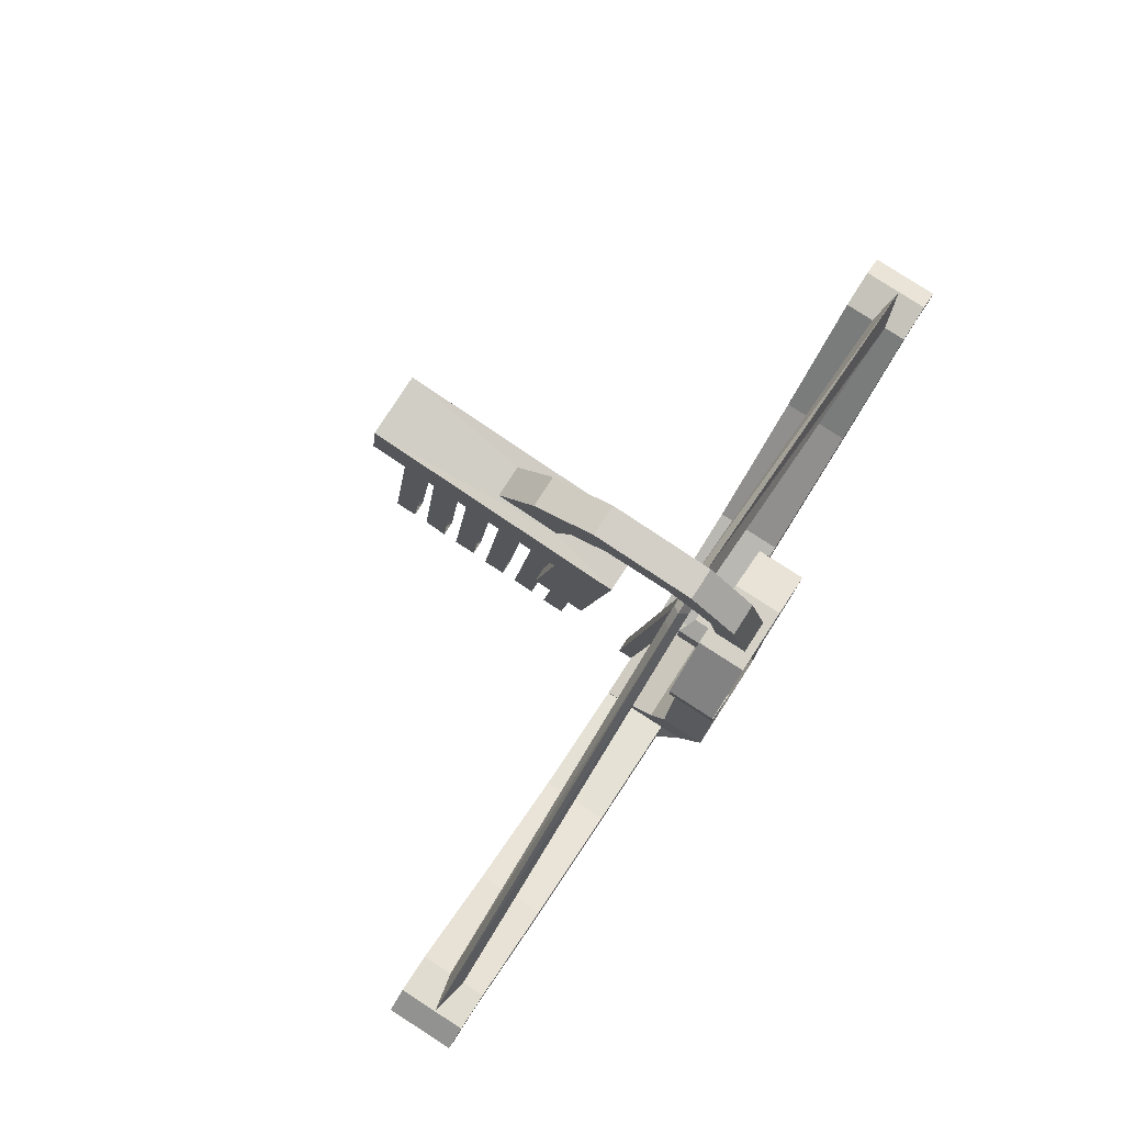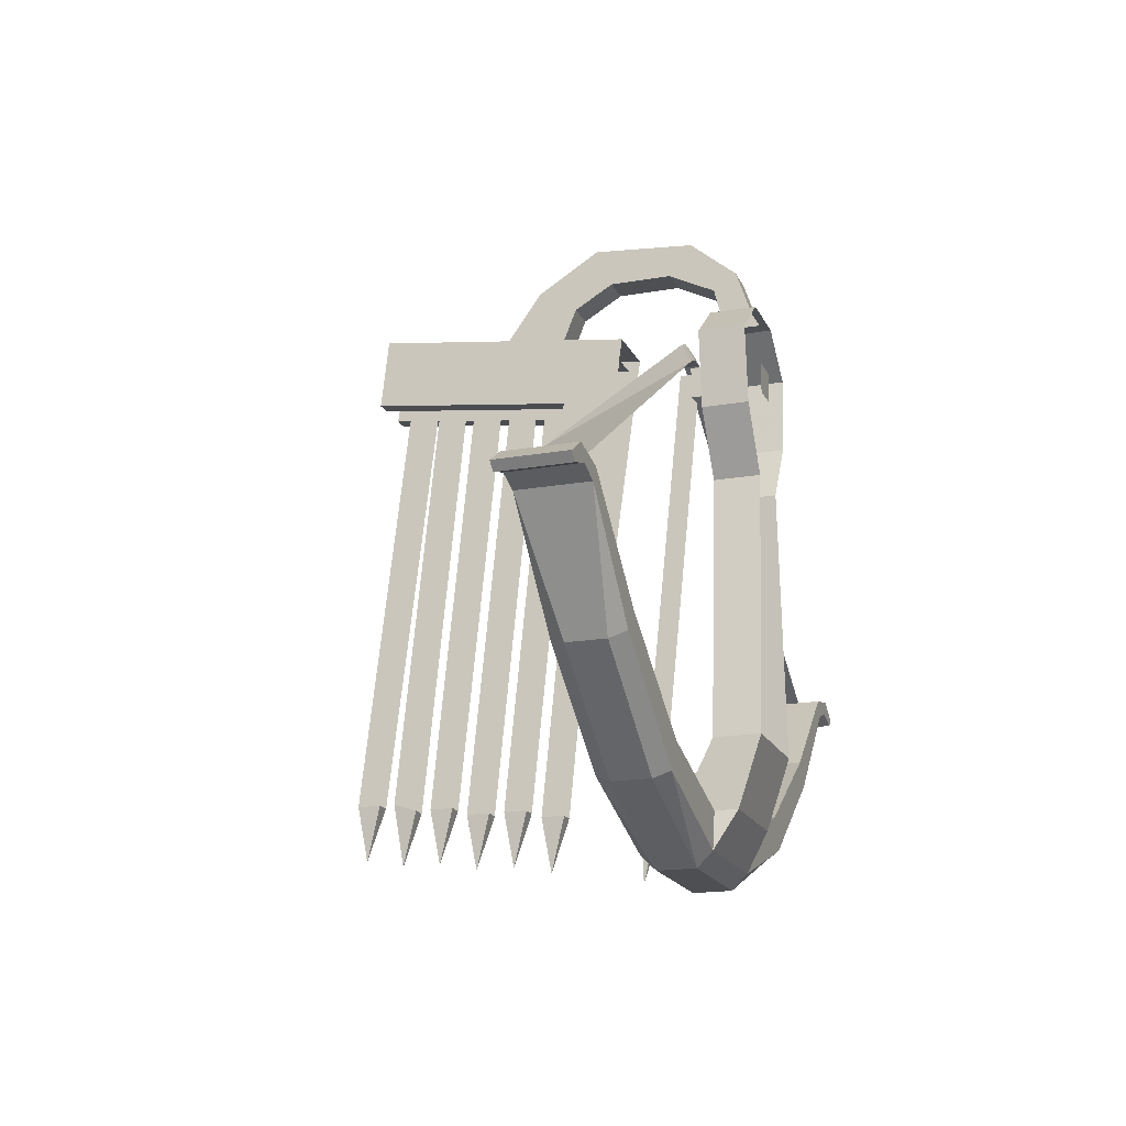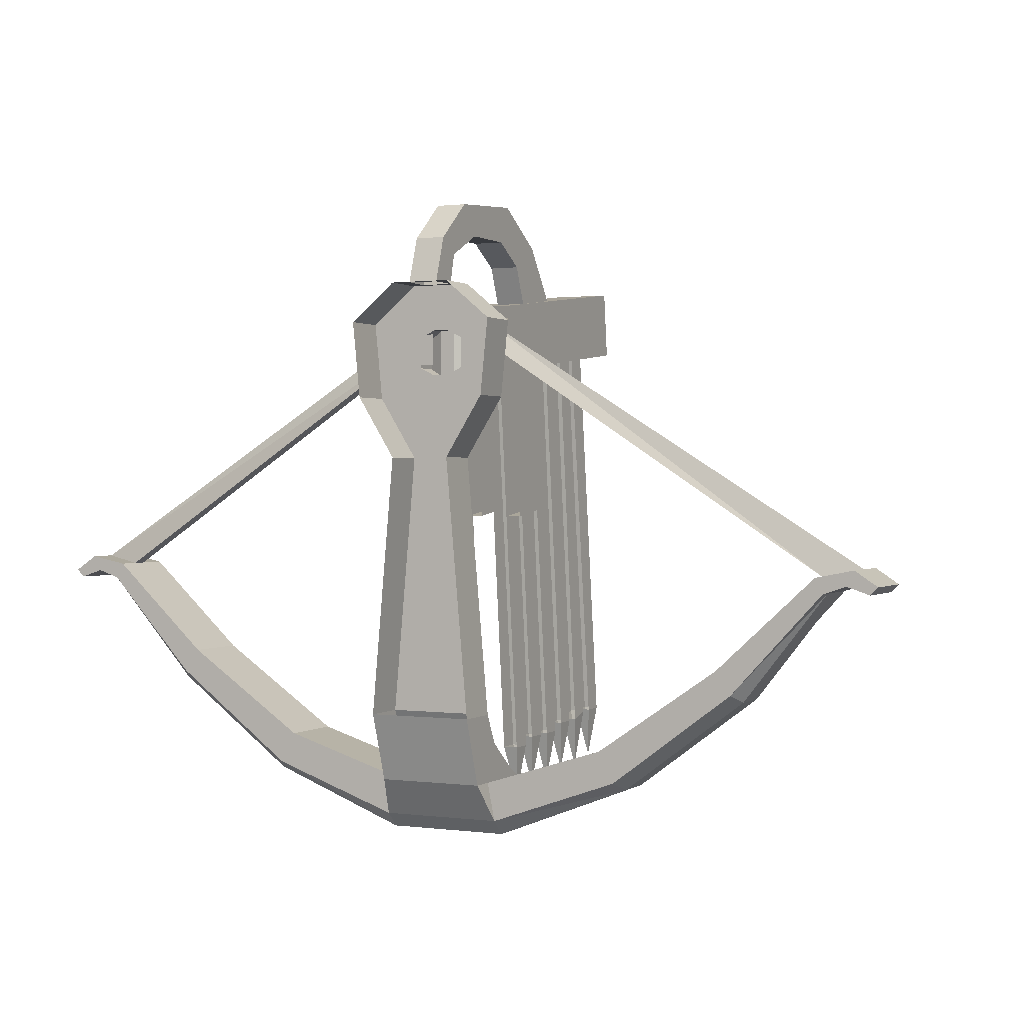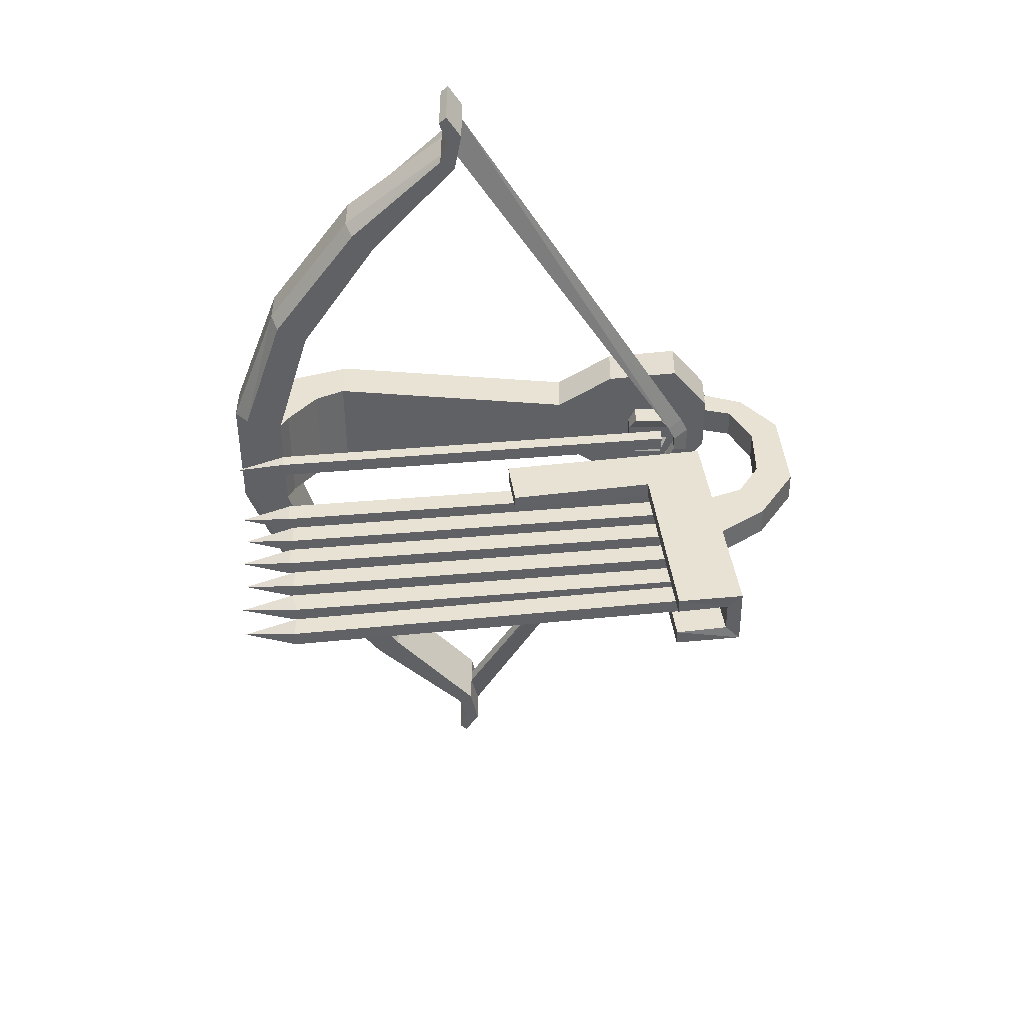
<metadata>
{"format":"obj","ext":"obj","renderer":"f3d","projection":"perspective","resolution":1024,"background":"white","views":[{"elev":79.7,"azim":122.9,"up":"+Z"},{"elev":-18.0,"azim":108.9,"up":"+Z"},{"elev":0.8,"azim":-153.8,"up":"+Z"},{"elev":-50.0,"azim":-89.5,"up":"+Y"}]}
</metadata>
<code>
v -0.007812 -1.117 -0.4453
v 0.007812 -1.117 -0.4453
v 0.007812 -1.07 0.01562
v -0.007812 -1.07 0.01562
v -0.007812 -1.055 0.01562
v -0.007812 -1.102 -0.4453
v 0 -1.117 -0.5
v 0.007812 -1.102 -0.4453
v 0.007812 -1.055 0.01562
v 0.01562 -1.391 0.01562
v 0.03125 -1.391 0.01562
v 0.03125 -1.383 0.08594
v 0.01562 -1.383 0.07031
v 0.01562 -1.133 0.03906
v 0.01562 -1.188 -0.007812
v 0.03125 -1.188 -0.007812
v 0.03125 -1.125 0.05469
v 0.01562 -1.195 0.0625
v 0.01562 -1.258 0.07031
v -0.03125 -1.383 0.08594
v -0.01562 -1.383 0.07031
v -0.01562 -1.133 0.03906
v -0.03125 -1.391 0.01562
v -0.01562 -1.391 0.01562
v -0.03125 -1.125 0.05469
v -0.03125 -1.188 -0.007812
v -0.01562 -1.188 -0.007812
v -0.01562 -1.211 -0.1641
v -0.01562 -1.156 -0.1719
v -0.03125 -1.156 -0.1719
v -0.03125 -1.211 -0.1641
v 0.01562 -1.211 -0.1641
v 0.03125 -1.211 -0.1641
v 0.03125 -1.156 -0.1719
v 0.01562 -1.156 -0.1719
v -0.01562 -1.195 0.0625
v -0.01562 -1.18 0.1016
v 0.01562 -1.18 0.1016
v 0.01562 -1.219 0.125
v -0.01562 -1.258 0.07031
v -0.01562 -1.219 0.125
v -0.01562 -1.156 0.1641
v -0.01562 -1.141 0.125
v 0.01562 -1.141 0.125
v 0.01562 -1.156 0.1641
v 0.01562 -1.055 0.1562
v -0.01562 -1.055 0.1562
v -0.01562 -1.078 0.125
v 0.01562 -1.078 0.125
v 0.01562 -1.031 0.1016
v 0.01562 -1.008 0.1172
v -0.01562 -1.008 0.1172
v -0.01562 -1.031 0.1016
v -0.01562 -1.023 0.07031
v 0.01562 -1.023 0.07031
v 0.01562 -0.9922 0.07031
v -0.01562 -0.9922 0.07031
v -0.03125 -0.9844 0.07031
v -0.03125 -1.031 0.07031
v 0.03125 -1.031 0.07031
v 0.03125 -0.9844 0.07031
v -0.07812 -0.9844 0.03125
v -0.07812 -1.031 0.03125
v -0.02344 -1.031 0.01562
v -0.007812 -1.031 0.02344
v 0.007812 -1.031 0.02344
v 0.07812 -1.031 0.03125
v 0.07812 -0.9844 0.03125
v 0.07031 -1.031 -0.04688
v 0.07031 -0.9844 -0.04688
v 0.03125 -1.031 -0.1094
v 0.03125 -0.9844 -0.1094
v 0.05469 -1.031 -0.375
v 0.05469 -0.9844 -0.375
v 0.05469 -1.031 -0.4453
v 0.05469 -1.008 -0.4453
v -0.05469 -0.9844 -0.375
v -0.05469 -1.008 -0.4453
v -0.05469 -1.031 -0.375
v -0.03125 -1.031 -0.1094
v -0.03125 -0.9844 -0.1094
v -0.07031 -1.031 -0.04688
v -0.07031 -0.9844 -0.04688
v -0.0625 -1.031 -0.4844
v 0.0625 -1.031 -0.4844
v 0.0625 -1.047 -0.5
v -0.0625 -1.047 -0.5
v -0.2031 -1.047 -0.4453
v -0.1953 -1.031 -0.4375
v -0.05469 -1.031 -0.4453
v 0.1797 -1.031 -0.4062
v 0.1953 -1.031 -0.4375
v 0.2031 -1.047 -0.4453
v 0.2031 -1.086 -0.4453
v 0.0625 -1.086 -0.5
v -0.0625 -1.086 -0.5
v -0.2031 -1.086 -0.4453
v -0.3281 -1.047 -0.3516
v -0.3203 -1.031 -0.3438
v -0.1797 -1.031 -0.4062
v -0.05469 -1.047 -0.4453
v -0.05469 -1.047 -0.4062
v -0.1797 -1.047 -0.4062
v -0.1797 -1.086 -0.4062
v -0.05469 -1.086 -0.4453
v -0.05469 -1.086 -0.4375
v 0.05469 -1.047 -0.4062
v 0.007812 -1.031 -0.02344
v -0.007812 -1.031 -0.02344
v -0.02344 -1.031 -0.01562
v -0.02344 -1.055 -0.01562
v -0.02344 -1.055 0.01562
v -0.007812 -1.047 0.02344
v 0.007812 -1.047 0.02344
v 0.02344 -1.031 0.01562
v 0.02344 -1.031 -0.01562
v 0.02344 -1.055 -0.01562
v 0.007812 -1.047 -0.02344
v -0.007812 -1.047 -0.02344
v 0.02344 -1.055 0.01562
v -0.3047 -1.031 -0.3203
v -0.3047 -1.047 -0.3203
v -0.3047 -1.086 -0.3203
v -0.3047 -1.102 -0.3203
v -0.1797 -1.102 -0.4062
v -0.05469 -1.102 -0.4453
v 0.05469 -1.086 -0.4375
v 0.05469 -1.086 -0.4453
v 0.05469 -1.047 -0.4453
v 0.1797 -1.047 -0.4062
v 0.3047 -1.047 -0.3203
v 0.3047 -1.031 -0.3203
v 0.3203 -1.031 -0.3438
v 0.3281 -1.047 -0.3516
v 0.3281 -1.086 -0.3516
v 0.3203 -1.102 -0.3438
v 0.1953 -1.102 -0.4375
v 0.0625 -1.102 -0.4844
v -0.0625 -1.102 -0.4844
v -0.1953 -1.102 -0.4375
v -0.3281 -1.086 -0.3516
v -0.4141 -1.047 -0.2422
v -0.4141 -1.031 -0.2422
v -0.4062 -1.031 -0.2266
v -0.4062 -1.047 -0.2266
v -0.4062 -1.055 -0.2266
v -0.4062 -1.07 -0.2266
v -0.4062 -1.086 -0.2266
v -0.4062 -1.102 -0.2266
v -0.3203 -1.102 -0.3438
v 0.05469 -1.102 -0.4453
v 0.1797 -1.086 -0.4062
v -0.4375 -1.031 -0.2344
v -0.4453 -1.031 -0.2188
v -0.4453 -1.047 -0.2188
v -0.4453 -1.062 -0.2188
v -0.03125 -1.062 0.03906
v -0.02344 -1.055 0.02344
v -0.02344 -1.07 0.02344
v -0.4453 -1.086 -0.2188
v -0.4453 -1.102 -0.2188
v -0.4141 -1.102 -0.2422
v -0.4141 -1.086 -0.2422
v -0.4375 -1.047 -0.2344
v -0.4609 -1.047 -0.2422
v -0.4609 -1.031 -0.2422
v -0.4688 -1.031 -0.2344
v -0.4688 -1.047 -0.2344
v -0.4688 -1.086 -0.2344
v -0.4688 -1.102 -0.2344
v -0.4375 -1.102 -0.2344
v -0.4375 -1.086 -0.2344
v 0.4062 -1.047 -0.2266
v 0.4062 -1.031 -0.2266
v 0.4062 -1.055 -0.2266
v 0.4453 -1.047 -0.2188
v 0.4453 -1.031 -0.2188
v 0.4141 -1.031 -0.2422
v 0.4141 -1.047 -0.2422
v 0.4375 -1.031 -0.2344
v 0.4375 -1.047 -0.2344
v 0.4375 -1.086 -0.2344
v 0.4141 -1.086 -0.2422
v 0.4141 -1.102 -0.2422
v 0.3047 -1.102 -0.3203
v 0.1797 -1.102 -0.4062
v 0.4688 -1.047 -0.2344
v 0.4688 -1.031 -0.2344
v 0.4453 -1.062 -0.2188
v 0.4688 -1.086 -0.2344
v 0.4609 -1.047 -0.2422
v 0.4609 -1.031 -0.2422
v -0.4609 -1.086 -0.2422
v -0.4609 -1.102 -0.2422
v 0.3047 -1.086 -0.3203
v 0.4062 -1.07 -0.2266
v 0.02344 -1.07 0.02344
v 0.02344 -1.055 0.02344
v 0.4609 -1.086 -0.2422
v 0.4609 -1.102 -0.2422
v 0.4375 -1.102 -0.2344
v 0.4062 -1.102 -0.2266
v 0.4062 -1.086 -0.2266
v 0.4688 -1.102 -0.2344
v 0.4453 -1.102 -0.2188
v 0.4453 -1.086 -0.2188
v -0.007812 -1.219 -0.4297
v 0.007812 -1.219 -0.4297
v 0.007812 -1.172 0.03906
v -0.007812 -1.172 0.03906
v -0.007812 -1.148 0.03906
v -0.007812 -1.195 -0.4297
v 0 -1.211 -0.4844
v 0.007812 -1.195 -0.4297
v 0.007812 -1.148 0.03906
v -0.007812 -1.258 -0.4219
v 0.007812 -1.258 -0.4219
v 0.007812 -1.211 0.04688
v -0.007812 -1.211 0.04688
v -0.007812 -1.188 0.03906
v -0.007812 -1.234 -0.4219
v 0 -1.25 -0.4766
v 0.007812 -1.234 -0.4219
v 0.007812 -1.188 0.03906
v -0.007812 -1.297 -0.4219
v 0.007812 -1.297 -0.4219
v 0.007812 -1.25 0.04688
v -0.007812 -1.25 0.04688
v -0.007812 -1.227 0.04688
v -0.007812 -1.273 -0.4219
v 0 -1.289 -0.4766
v 0.007812 -1.273 -0.4219
v 0.007812 -1.227 0.04688
v -0.007812 -1.336 -0.4141
v 0.007812 -1.336 -0.4141
v 0.007812 -1.289 0.05469
v -0.007812 -1.289 0.05469
v -0.007812 -1.266 0.04688
v -0.007812 -1.312 -0.4141
v 0 -1.328 -0.4688
v 0.007812 -1.312 -0.4141
v 0.007812 -1.266 0.04688
v -0.007812 -1.375 -0.4062
v 0.007812 -1.375 -0.4062
v 0.007812 -1.328 0.05469
v -0.007812 -1.328 0.05469
v -0.007812 -1.305 0.05469
v -0.007812 -1.352 -0.4141
v 0 -1.367 -0.4688
v 0.007812 -1.352 -0.4141
v 0.007812 -1.305 0.05469
v -0.007812 -1.414 -0.4062
v 0.007812 -1.414 -0.4062
v 0.007812 -1.359 0.0625
v -0.007812 -1.359 0.0625
v -0.007812 -1.336 0.05469
v -0.007812 -1.391 -0.4062
v 0 -1.406 -0.4609
v 0.007812 -1.391 -0.4062
v 0.007812 -1.336 0.05469
v -0.01562 -0.9844 -0.01562
v -0.01562 -0.9844 0.01562
v 0.01562 -0.9844 0.01562
v 0.01562 -0.9844 -0.01562
v 0.007812 -1.055 0.03125
v -0.007812 -1.055 0.03125
v -0.01562 -1.062 0.04688
v 0.01562 -1.062 0.04688
v 0.03125 -1.062 0.03906
v 0.007812 -1.07 0.03125
v -0.007812 -1.07 0.03125
f 1 2 3
f 1 3 4
f 207 208 209
f 207 209 210
f 216 217 218
f 216 218 219
f 225 226 227
f 225 227 228
f 234 235 236
f 234 236 237
f 243 244 245
f 243 245 246
f 252 253 254
f 252 254 255
f 1 4 5
f 1 5 6
f 2 8 3
f 3 8 9
f 207 210 211
f 207 211 212
f 208 214 209
f 209 214 215
f 216 219 220
f 216 220 221
f 217 223 218
f 218 223 224
f 225 228 229
f 225 229 230
f 226 232 227
f 227 232 233
f 234 237 238
f 234 238 239
f 235 241 236
f 236 241 242
f 243 246 247
f 243 247 248
f 244 250 245
f 245 250 251
f 252 255 256
f 252 256 257
f 253 259 254
f 254 259 260
f 1 6 7
f 1 7 2
f 2 7 8
f 8 7 6
f 207 212 213
f 207 213 208
f 208 213 214
f 214 213 212
f 216 221 222
f 216 222 217
f 217 222 223
f 223 222 221
f 225 230 231
f 225 231 226
f 226 231 232
f 232 231 230
f 234 239 240
f 234 240 235
f 235 240 241
f 241 240 239
f 243 248 249
f 243 249 244
f 244 249 250
f 250 249 248
f 252 257 258
f 252 258 253
f 253 258 259
f 259 258 257
f 10 11 12
f 10 12 13
f 12 20 13
f 13 20 21
f 23 24 21
f 23 21 20
f 16 15 32
f 16 32 33
f 27 26 31
f 27 31 28
f 19 39 40
f 39 45 41
f 39 41 40
f 41 45 42
f 50 53 54
f 50 54 55
f 59 63 64
f 59 64 65
f 59 65 60
f 60 65 66
f 60 66 67
f 102 106 107
f 102 107 73
f 102 73 79
f 79 73 71
f 79 71 80
f 80 71 108
f 80 108 109
f 80 109 82
f 82 109 110
f 82 110 63
f 63 110 64
f 66 115 67
f 67 115 69
f 69 115 116
f 69 116 71
f 71 116 108
f 106 126 127
f 106 127 107
f 124 149 150
f 124 150 140
f 124 140 125
f 125 140 139
f 125 139 126
f 126 139 151
f 126 151 127
f 149 161 162
f 149 162 150
f 161 170 171
f 161 171 162
f 136 184 185
f 136 185 186
f 136 186 137
f 137 186 151
f 137 151 138
f 138 151 139
f 170 194 171
f 184 201 202
f 184 202 185
f 200 204 205
f 200 205 201
f 201 205 202
f 10 13 14
f 10 14 15
f 13 21 22
f 13 22 14
f 24 27 21
f 21 27 22
f 22 27 28
f 22 28 29
f 35 32 15
f 35 15 14
f 146 156 157
f 146 157 158
f 146 158 147
f 147 158 159
f 147 159 156
f 175 196 197
f 175 197 198
f 175 198 189
f 265 266 267
f 265 267 268
f 265 268 269
f 265 269 198
f 265 198 270
f 265 270 266
f 266 270 271
f 266 271 159
f 266 159 158
f 266 158 267
f 267 158 157
f 267 157 271
f 267 271 268
f 268 271 270
f 268 270 197
f 268 197 269
f 269 197 196
f 269 196 189
f 269 189 198
f 270 198 197
f 271 157 159
f 159 157 156
f 10 15 11
f 11 15 16
f 23 26 24
f 24 26 27
f 29 28 30
f 30 28 31
f 34 33 35
f 35 33 32
f 18 36 37
f 18 37 38
f 37 43 38
f 38 43 44
f 46 51 47
f 47 51 52
f 51 56 52
f 52 56 57
f 74 76 77
f 77 76 78
f 84 89 90
f 84 78 85
f 85 78 76
f 85 75 91
f 85 91 92
f 89 99 100
f 89 100 90
f 111 119 112
f 112 119 113
f 113 119 114
f 114 119 118
f 114 118 117
f 114 117 120
f 91 132 92
f 92 132 133
f 99 143 121
f 99 121 100
f 121 143 144
f 144 143 153
f 144 153 154
f 153 166 154
f 154 166 167
f 174 177 178
f 174 178 133
f 174 133 132
f 177 180 178
f 188 192 180
f 188 180 177
f 11 16 12
f 12 16 17
f 12 17 18
f 12 18 19
f 12 19 20
f 23 20 25
f 23 25 26
f 30 31 26
f 30 26 25
f 16 33 17
f 17 33 34
f 17 25 36
f 17 36 18
f 18 38 19
f 19 38 39
f 19 40 20
f 20 40 25
f 25 40 36
f 36 40 41
f 36 41 37
f 37 41 42
f 37 42 43
f 38 44 39
f 39 44 45
f 42 45 46
f 42 46 47
f 42 47 43
f 43 47 48
f 43 48 44
f 44 48 49
f 44 49 45
f 45 49 46
f 46 49 50
f 46 50 51
f 47 52 48
f 48 52 53
f 48 53 49
f 49 53 50
f 50 55 51
f 51 55 56
f 52 57 53
f 53 57 54
f 54 57 58
f 54 58 59
f 54 59 55
f 55 59 60
f 55 60 56
f 56 60 61
f 56 61 57
f 57 61 58
f 59 58 62
f 59 62 63
f 60 67 61
f 61 67 68
f 68 67 69
f 68 69 70
f 70 69 71
f 70 71 72
f 72 71 73
f 72 73 74
f 74 73 75
f 74 75 76
f 77 78 79
f 77 79 80
f 77 80 81
f 81 80 82
f 81 82 83
f 83 82 63
f 83 63 62
f 84 90 78
f 85 76 75
f 86 93 94
f 86 94 95
f 86 95 87
f 87 95 96
f 87 96 88
f 88 96 97
f 88 97 98
f 90 101 102
f 90 102 79
f 90 79 78
f 101 103 104
f 101 104 105
f 101 105 106
f 101 106 102
f 64 110 111
f 64 111 112
f 64 112 65
f 65 112 113
f 65 113 66
f 66 113 114
f 66 114 115
f 108 116 117
f 108 117 118
f 108 118 109
f 109 118 119
f 109 119 110
f 110 119 111
f 114 120 115
f 115 120 116
f 116 120 117
f 103 122 123
f 103 123 104
f 105 126 106
f 107 127 128
f 107 128 129
f 107 129 73
f 73 129 75
f 93 134 135
f 93 135 94
f 97 141 98
f 98 141 142
f 122 145 146
f 122 146 123
f 123 146 147
f 123 147 148
f 127 151 128
f 128 152 130
f 128 130 129
f 145 155 156
f 145 156 146
f 147 156 160
f 147 160 148
f 155 168 156
f 156 168 169
f 156 169 160
f 163 172 164
f 163 164 142
f 163 142 141
f 173 131 175
f 173 175 176
f 179 181 182
f 179 182 183
f 179 183 134
f 134 183 135
f 187 176 189
f 187 189 190
f 187 190 191
f 168 165 193
f 168 193 169
f 172 193 165
f 172 165 164
f 131 130 152
f 131 152 195
f 131 195 196
f 131 196 175
f 175 189 176
f 181 191 199
f 181 199 182
f 191 190 199
f 203 206 189
f 203 189 196
f 203 196 195
f 206 190 189
f 261 262 263
f 261 263 264
f 84 85 86
f 84 86 87
f 84 87 88
f 84 88 89
f 85 92 86
f 86 92 93
f 88 98 89
f 89 98 99
f 90 100 101
f 101 100 103
f 103 100 121
f 103 121 122
f 104 123 124
f 104 124 125
f 104 125 105
f 105 125 126
f 75 129 130
f 75 130 91
f 91 130 131
f 91 131 132
f 92 133 93
f 93 133 134
f 94 135 136
f 94 136 137
f 94 137 95
f 95 137 138
f 95 138 96
f 96 138 139
f 96 139 97
f 97 139 140
f 97 140 141
f 98 142 99
f 99 142 143
f 122 121 144
f 122 144 145
f 123 148 149
f 123 149 124
f 128 151 152
f 144 154 145
f 145 154 155
f 148 160 161
f 148 161 149
f 150 162 163
f 150 163 141
f 150 141 140
f 143 142 164
f 143 164 153
f 153 164 165
f 153 165 166
f 154 167 155
f 155 167 168
f 160 169 170
f 160 170 161
f 162 171 172
f 162 172 163
f 173 174 132
f 173 132 131
f 173 176 174
f 174 176 177
f 178 179 134
f 178 134 133
f 178 180 179
f 179 180 181
f 135 183 184
f 135 184 136
f 187 188 177
f 187 177 176
f 187 191 188
f 188 191 192
f 192 191 181
f 192 181 180
f 168 167 166
f 168 166 165
f 169 193 194
f 169 194 170
f 171 194 193
f 171 193 172
f 182 199 200
f 182 200 201
f 182 201 183
f 183 201 184
f 185 202 203
f 185 203 195
f 185 195 186
f 186 195 152
f 186 152 151
f 199 190 204
f 199 204 200
f 202 205 206
f 202 206 203
f 190 206 205
f 190 205 204

</code>
